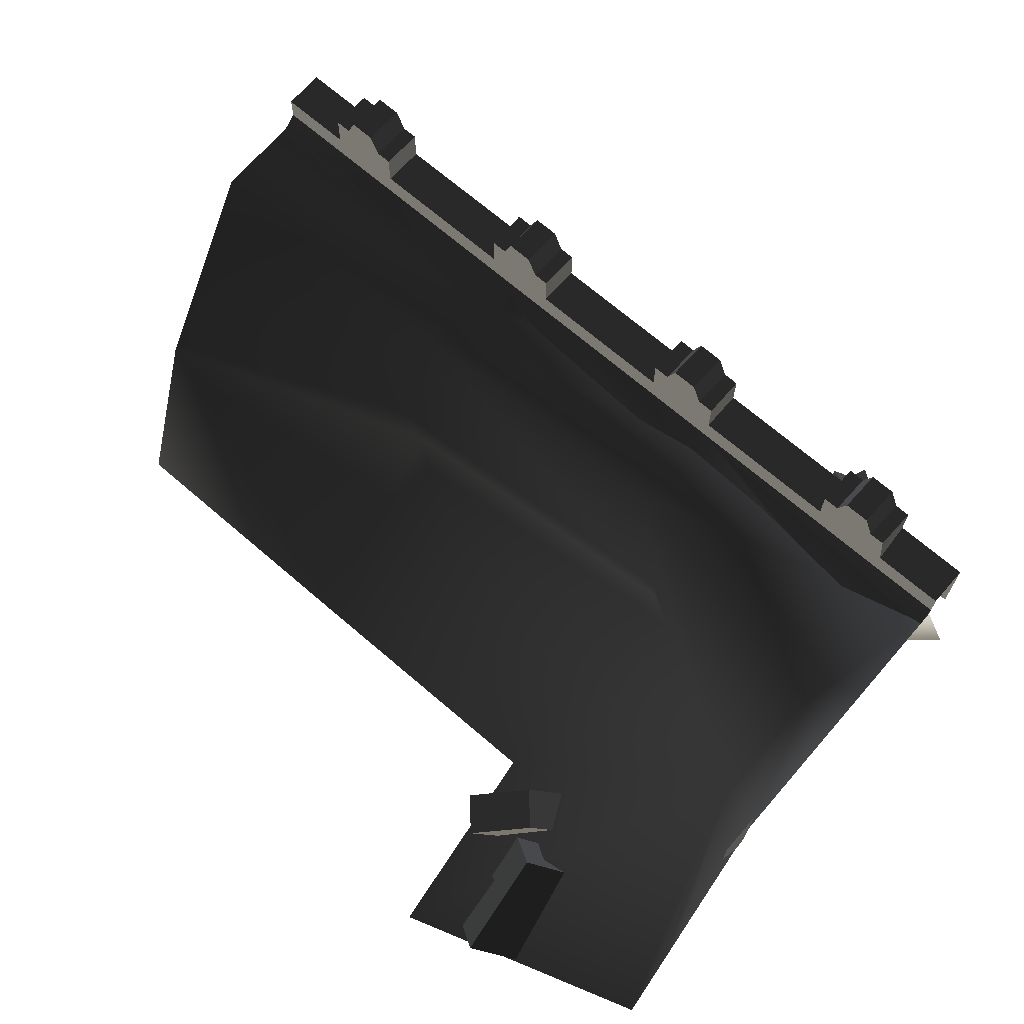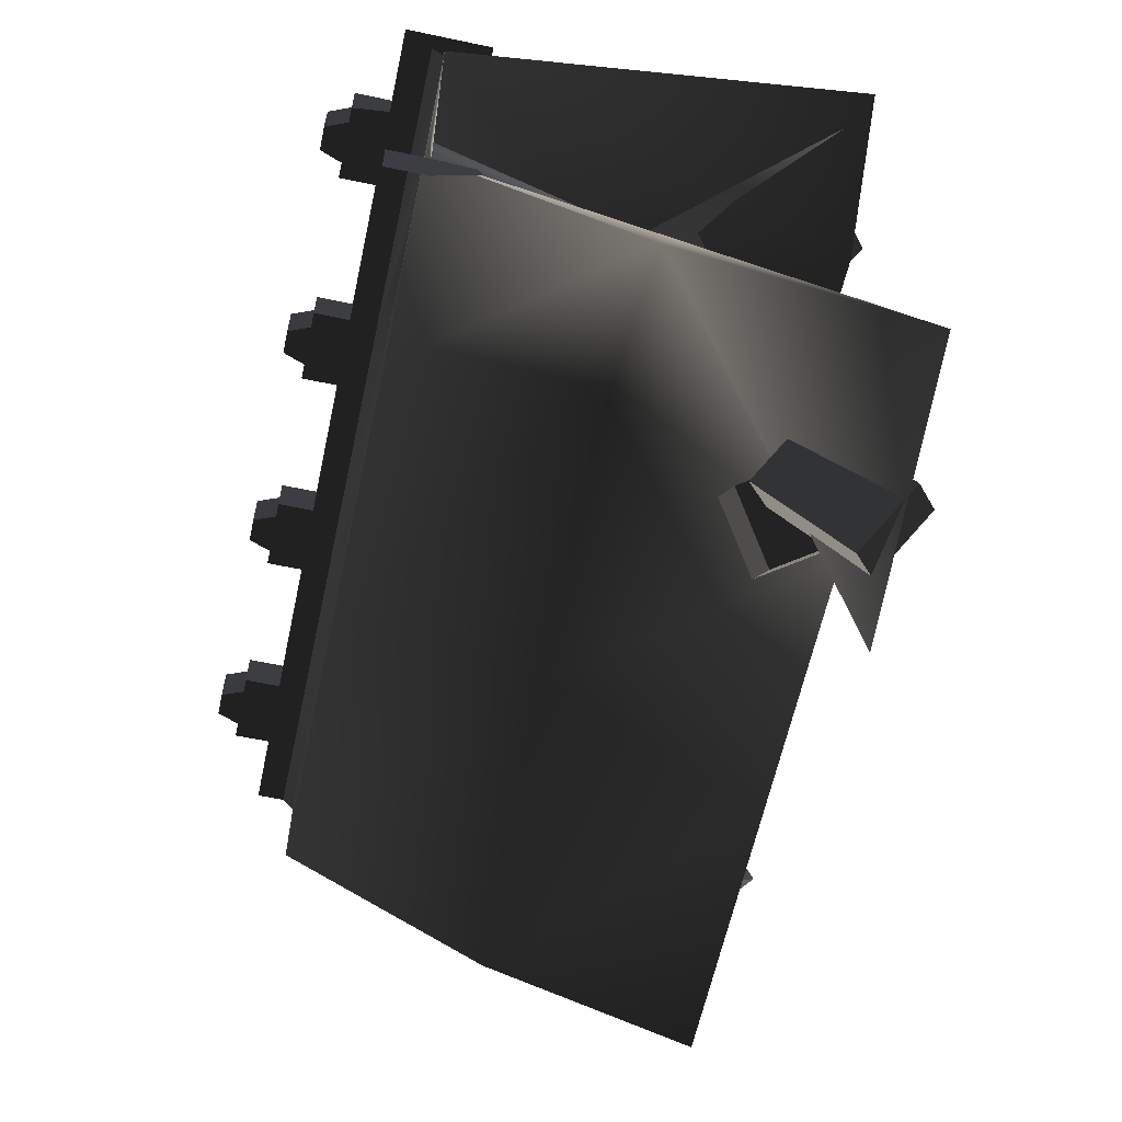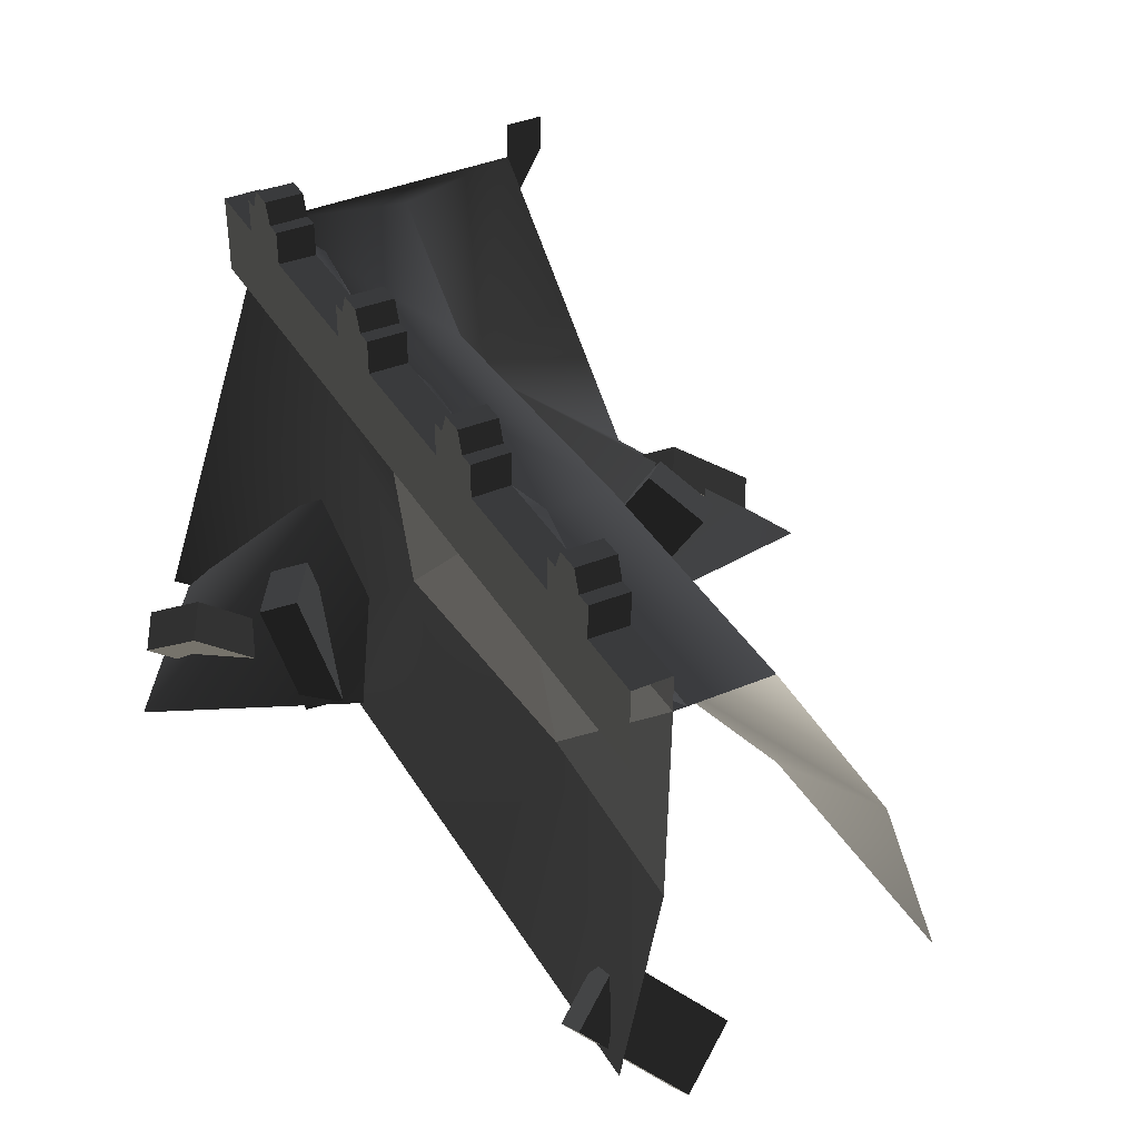
<metadata>
{"format":"obj","ext":"obj","renderer":"f3d","projection":"perspective","resolution":1024,"background":"white","views":[{"elev":69.2,"azim":-139.2,"up":"+Y"},{"elev":-61.0,"azim":-102.2,"up":"+Z"},{"elev":39.1,"azim":62.0,"up":"+Y"}]}
</metadata>
<code>
g
v  30.77 -33.7 8.353
v  28.73 -30.7 4.324
v  26.3 -32.34 4.324
v  28.34 -35.35 8.353
v  26.98 -28.11 14.44
v  24.55 -29.76 14.44
v  22.52 -26.75 10.41
v  24.94 -25.11 10.41
v  24.55 -29.76 14.44
v  28.34 -35.35 8.353
v  26.3 -32.34 4.324
v  22.52 -26.75 10.41
v  26.98 -28.11 14.44
v  30.77 -33.7 8.353
v  28.34 -35.35 8.353
v  24.55 -29.76 14.44
v  24.94 -25.11 10.41
v  28.73 -30.7 4.324
v  30.77 -33.7 8.353
v  26.98 -28.11 14.44
v  22.52 -26.75 10.41
v  26.3 -32.34 4.324
v  28.73 -30.7 4.324
v  24.94 -25.11 10.41
v  -30.06 -0.001444 10.06
v  -10.07 0.000872 10.5
v  -10.07 -20.07 8.244
v  -20.72 -30 12.21
v  -10.07 -30 13.1
v  -10.07 -20.07 8.244
v  -10.07 0.000872 10.5
v  9.928 0.000872 10.13
v  -10.07 -30 13.1
v  -10.07 -20.07 8.244
v  9.934 -30 13.1
v  9.934 -20.07 7.091
v  -30.06 -0.001444 10.06
v  -27.6 0.000872 -0.2837
v  -10.07 0.000872 3.889
v  -10.07 0.000872 10.5
v  -30.06 -0.000866 -9.906
v  9.928 0.000872 10.13
v  -10.07 0.000872 10.5
v  9.98 0.000872 3.148
v  -10.07 0.000872 3.889
v  -20.72 -30 12.21
v  -30.07 -30 20.07
v  -30.06 -0.001444 10.06
v  -25.65 -15 -4.491
v  -10.07 -30 -10.94
v  -12.27 -15 3.127
v  -10.07 -30 -10.94
v  9.957 -30 -10.96
v  9.957 -15 1.21
v  -12.27 -15 3.127
v  -27.6 0.000872 -0.2837
v  -30.06 -0.000866 -9.906
v  -25.65 -15 -4.491
v  -30.06 -15 -14.93
v  -30.06 -30 -19.93
v  -12.27 -15 3.127
v  9.957 -15 1.21
v  9.98 0.000872 3.148
v  -10.07 0.000872 3.889
v  -25.65 -15 -4.491
v  -10.07 0.000872 3.889
v  -27.6 0.000872 -0.2837
v  -12.08 -29.67 -25.89
v  -25.65 -15 -4.491
v  -30.06 -30 -19.93
v  -10.07 -30 -10.94
v  -16.1 -29.43 27.83
v  -23.09 -14.76 3.477
v  -8.611 -29.76 10.43
v  -23.09 -14.76 3.477
v  -16.1 -29.43 27.83
v  -28.62 -29.76 19.41
v  -15.86 -21.36 -15.67
v  -12.23 -24.23 -18.51
v  -10.25 -23.82 -16.39
v  -13.88 -20.95 -13.55
v  -18.67 -28.98 -11.57
v  -16.68 -28.57 -9.448
v  -13.05 -31.43 -12.29
v  -15.03 -31.84 -14.41
v  -16.68 -28.57 -9.448
v  -13.88 -20.95 -13.55
v  -10.25 -23.82 -16.39
v  -13.05 -31.43 -12.29
v  -18.67 -28.98 -11.57
v  -15.86 -21.36 -15.67
v  -13.88 -20.95 -13.55
v  -16.68 -28.57 -9.448
v  -15.03 -31.84 -14.41
v  -12.23 -24.23 -18.51
v  -15.86 -21.36 -15.67
v  -18.67 -28.98 -11.57
v  -13.05 -31.43 -12.29
v  -10.25 -23.82 -16.39
v  -12.23 -24.23 -18.51
v  -15.03 -31.84 -14.41
v  -14.07 -21.85 18.81
v  -18.69 -22.42 16.02
v  -17.34 -21.47 13.6
v  -12.72 -20.9 16.39
v  -11.76 -30.39 16.74
v  -10.41 -29.44 14.32
v  -15.03 -30.02 11.53
v  -16.37 -30.97 13.95
v  -10.41 -29.44 14.32
v  -12.72 -20.9 16.39
v  -17.34 -21.47 13.6
v  -15.03 -30.02 11.53
v  -11.76 -30.39 16.74
v  -14.07 -21.85 18.81
v  -12.72 -20.9 16.39
v  -10.41 -29.44 14.32
v  -16.37 -30.97 13.95
v  -18.69 -22.42 16.02
v  -14.07 -21.85 18.81
v  -11.76 -30.39 16.74
v  -15.03 -30.02 11.53
v  -17.34 -21.47 13.6
v  -18.69 -22.42 16.02
v  -16.37 -30.97 13.95
v  -15.09 -23.38 23.65
v  -18.95 -26.27 26.14
v  -21.01 -24.61 24.87
v  -17.15 -21.73 22.37
v  -15.35 -29.12 16.6
v  -17.41 -27.46 15.32
v  -21.27 -30.35 17.82
v  -19.21 -32 19.09
v  -17.41 -27.46 15.32
v  -17.15 -21.73 22.37
v  -21.01 -24.61 24.87
v  -21.27 -30.35 17.82
v  -15.35 -29.12 16.6
v  -15.09 -23.38 23.65
v  -17.15 -21.73 22.37
v  -17.41 -27.46 15.32
v  -19.21 -32 19.09
v  -18.95 -26.27 26.14
v  -15.09 -23.38 23.65
v  -15.35 -29.12 16.6
v  -21.27 -30.35 17.82
v  -21.01 -24.61 24.87
v  -18.95 -26.27 26.14
v  -19.21 -32 19.09
v  9.934 -20.07 7.091
v  9.928 0.000872 10.13
v  29.9 -0.000864 10.03
v  9.934 -30 13.1
v  9.934 -20.07 7.091
v  29.93 -30 13.1
v  29.93 -14.91 10.25
v  29.9 -0.000864 10.03
v  9.928 0.000872 10.13
v  29.93 0.000872 3.179
v  9.98 0.000872 3.148
v  9.957 -30 -10.96
v  29.93 -30 -10.94
v  29.93 -15 -5.838
v  9.957 -15 1.21
v  29.93 -15 -5.838
v  29.93 0.000872 3.179
v  9.98 0.000872 3.148
v  -30.06 -2.813 -10.12
v  -30.06 2.726 -9.883
v  -30.06 2.726 -12.71
v  -30.06 -0.002605 -12.71
v  -30.06 -2.813 -10.12
v  -30.06 -0.000866 -9.906
v  -30.06 2.726 -9.883
v  -0.07702 -3.164 12.84
v  -10.07 -3.164 12.84
v  -10.07 -0.002599 12.84
v  -0.07702 -0.002599 12.84
v  9.912 -3.164 12.84
v  9.912 -0.002599 12.84
v  19.86 -3.164 12.84
v  19.89 -0.002599 12.84
v  29.92 -3.164 12.84
v  29.92 -0.002599 12.84
v  -20.14 -3.164 12.84
v  -30.06 -3.164 12.84
v  -30.06 -0.002599 12.84
v  -20.12 -0.002599 12.84
v  19.99 -0.002599 10.06
v  24.96 -0.002599 10.06
v  24.96 2.726 10.06
v  19.99 2.726 10.06
v  23.24 6.775 12.84
v  21.58 6.775 12.84
v  21.65 6.775 10.06
v  23.31 6.775 10.06
v  24.89 -0.002599 12.84
v  19.89 -0.002599 12.84
v  19.93 2.726 12.84
v  24.89 2.726 12.84
v  24.89 5.225 12.84
v  23.81 5.225 12.84
v  20.95 5.225 12.84
v  19.93 5.225 12.84
v  23.24 6.775 12.84
v  21.58 6.775 12.84
v  14.94 -0.002599 12.84
v  14.94 2.726 12.84
v  24.96 2.726 10.06
v  24.96 5.225 10.06
v  23.88 5.225 10.06
v  21.02 5.225 10.06
v  19.99 5.225 10.06
v  19.99 2.726 10.06
v  21.65 6.775 10.06
v  23.31 6.775 10.06
v  19.99 2.726 10.06
v  19.99 5.225 10.06
v  19.93 5.225 12.84
v  19.93 2.726 12.84
v  19.99 5.225 10.06
v  21.02 5.225 10.06
v  20.95 5.225 12.84
v  19.93 5.225 12.84
v  21.02 5.225 10.06
v  21.65 6.775 10.06
v  21.58 6.775 12.84
v  20.95 5.225 12.84
v  23.81 5.225 12.84
v  23.24 6.775 12.84
v  23.31 6.775 10.06
v  23.88 5.225 10.06
v  23.88 5.225 10.06
v  24.96 5.225 10.06
v  24.89 5.225 12.84
v  23.81 5.225 12.84
v  24.96 2.726 10.06
v  24.89 2.726 12.84
v  24.89 5.225 12.84
v  24.96 5.225 10.06
v  29.92 2.726 12.84
v  24.89 2.726 12.84
v  24.96 2.726 10.06
v  29.92 2.726 10.06
v  29.92 -0.002599 12.84
v  24.89 -0.002599 12.84
v  24.89 2.726 12.84
v  29.92 2.726 12.84
v  24.96 -0.002599 10.06
v  29.9 -0.000864 10.03
v  29.92 2.726 10.06
v  24.96 2.726 10.06
v  19.99 2.726 10.06
v  19.93 2.726 12.84
v  14.94 2.726 12.84
v  14.94 2.726 10.06
v  14.94 2.726 10.06
v  14.94 -0.002599 10.06
v  4.994 -0.002599 10.06
v  9.912 -0.002599 10.06
v  9.912 2.726 10.06
v  4.994 2.726 10.06
v  8.238 6.775 12.84
v  6.582 6.775 12.84
v  6.65 6.775 10.06
v  8.306 6.775 10.06
v  9.912 -0.002599 12.84
v  4.926 -0.002599 12.84
v  4.926 2.726 12.84
v  9.912 2.726 12.84
v  9.912 5.225 12.84
v  8.815 5.225 12.84
v  5.948 5.225 12.84
v  4.926 5.225 12.84
v  8.238 6.775 12.84
v  6.582 6.775 12.84
v  -0.07702 -0.002599 12.84
v  -0.07702 2.726 12.84
v  9.912 2.726 10.06
v  9.912 5.225 10.06
v  8.883 5.225 10.06
v  6.016 5.225 10.06
v  4.994 5.225 10.06
v  4.994 2.726 10.06
v  6.65 6.775 10.06
v  8.306 6.775 10.06
v  4.994 2.726 10.06
v  4.994 5.225 10.06
v  4.926 5.225 12.84
v  4.926 2.726 12.84
v  4.994 5.225 10.06
v  6.016 5.225 10.06
v  5.948 5.225 12.84
v  4.926 5.225 12.84
v  6.016 5.225 10.06
v  6.65 6.775 10.06
v  6.582 6.775 12.84
v  5.948 5.225 12.84
v  8.815 5.225 12.84
v  8.238 6.775 12.84
v  8.306 6.775 10.06
v  8.883 5.225 10.06
v  8.883 5.225 10.06
v  9.912 5.225 10.06
v  9.912 5.225 12.84
v  8.815 5.225 12.84
v  9.912 2.726 10.06
v  9.912 2.726 12.84
v  9.912 5.225 12.84
v  9.912 5.225 10.06
v  14.94 2.726 12.84
v  9.912 2.726 12.84
v  9.912 2.726 10.06
v  14.94 2.726 10.06
v  14.94 -0.002599 12.84
v  9.912 -0.002599 12.84
v  9.912 2.726 12.84
v  14.94 2.726 12.84
v  9.912 -0.002599 10.06
v  14.94 -0.002599 10.06
v  14.94 2.726 10.06
v  9.912 2.726 10.06
v  4.994 2.726 10.06
v  4.926 2.726 12.84
v  -0.07702 2.726 12.84
v  -0.07702 2.726 10.06
v  -0.07702 2.726 10.06
v  -0.07702 -0.002599 10.06
v  -10.07 -0.002599 10.06
v  -5.042 -0.002599 10.06
v  -5.042 2.726 10.06
v  -10.07 2.726 10.06
v  -6.762 6.775 12.84
v  -8.418 6.775 12.84
v  -8.35 6.775 10.06
v  -6.694 6.775 10.06
v  -5.11 -0.002599 12.84
v  -10.07 -0.002599 12.84
v  -10.07 2.726 12.84
v  -5.11 2.726 12.84
v  -5.106 5.225 12.84
v  -6.185 5.225 12.84
v  -9.052 5.225 12.84
v  -10.07 5.225 12.84
v  -6.762 6.775 12.84
v  -8.418 6.775 12.84
v  -15.06 -0.002599 12.84
v  -15.06 2.726 12.84
v  -5.042 2.726 10.06
v  -5.038 5.225 10.06
v  -6.117 5.225 10.06
v  -8.984 5.225 10.06
v  -10.07 5.225 10.06
v  -10.07 2.726 10.06
v  -8.35 6.775 10.06
v  -6.694 6.775 10.06
v  -10.07 2.726 10.06
v  -10.07 5.225 10.06
v  -10.07 5.225 12.84
v  -10.07 2.726 12.84
v  -10.07 5.225 10.06
v  -8.984 5.225 10.06
v  -9.052 5.225 12.84
v  -10.07 5.225 12.84
v  -8.984 5.225 10.06
v  -8.35 6.775 10.06
v  -8.418 6.775 12.84
v  -9.052 5.225 12.84
v  -6.185 5.225 12.84
v  -6.762 6.775 12.84
v  -6.694 6.775 10.06
v  -6.117 5.225 10.06
v  -6.117 5.225 10.06
v  -5.038 5.225 10.06
v  -5.106 5.225 12.84
v  -6.185 5.225 12.84
v  -5.042 2.726 10.06
v  -5.11 2.726 12.84
v  -5.106 5.225 12.84
v  -5.038 5.225 10.06
v  -0.07702 2.726 12.84
v  -5.11 2.726 12.84
v  -5.042 2.726 10.06
v  -0.07702 2.726 10.06
v  -0.07702 -0.002599 12.84
v  -5.11 -0.002599 12.84
v  -5.11 2.726 12.84
v  -0.07702 2.726 12.84
v  -5.042 -0.002599 10.06
v  -0.07702 -0.002599 10.06
v  -0.07702 2.726 10.06
v  -5.042 2.726 10.06
v  -10.07 2.726 10.06
v  -10.07 2.726 12.84
v  -15.06 2.726 12.84
v  -15.06 2.726 10.06
v  -15.06 2.726 10.06
v  -15.06 -0.002599 10.06
v  -25.2 -0.002599 10.06
v  -20.04 -0.002599 10.06
v  -20.04 2.726 10.06
v  -25.26 2.726 10.06
v  -21.76 6.775 12.84
v  -23.42 6.775 12.84
v  -23.35 6.775 10.06
v  -21.69 6.775 10.06
v  -20.12 -0.002599 12.84
v  -25.07 -0.002599 12.84
v  -25.07 2.726 12.84
v  -20.11 2.726 12.84
v  -20.11 5.225 12.84
v  -21.19 5.225 12.84
v  -24.05 5.225 12.84
v  -25.07 5.225 12.84
v  -21.76 6.775 12.84
v  -23.42 6.775 12.84
v  -30.06 -0.002599 12.84
v  -30.06 2.726 12.84
v  -20.04 2.726 10.06
v  -20.04 5.225 10.06
v  -21.12 5.225 10.06
v  -23.98 5.225 10.06
v  -25.01 5.225 10.06
v  -25.26 2.726 10.06
v  -23.35 6.775 10.06
v  -21.69 6.775 10.06
v  -25.26 2.726 10.06
v  -25.01 5.225 10.06
v  -25.07 5.225 12.84
v  -25.07 2.726 12.84
v  -25.01 5.225 10.06
v  -23.98 5.225 10.06
v  -24.05 5.225 12.84
v  -25.07 5.225 12.84
v  -23.98 5.225 10.06
v  -23.35 6.775 10.06
v  -23.42 6.775 12.84
v  -24.05 5.225 12.84
v  -21.19 5.225 12.84
v  -21.76 6.775 12.84
v  -21.69 6.775 10.06
v  -21.12 5.225 10.06
v  -21.12 5.225 10.06
v  -20.04 5.225 10.06
v  -20.11 5.225 12.84
v  -21.19 5.225 12.84
v  -20.04 2.726 10.06
v  -20.11 2.726 12.84
v  -20.11 5.225 12.84
v  -20.04 5.225 10.06
v  -15.06 2.726 12.84
v  -20.11 2.726 12.84
v  -20.04 2.726 10.06
v  -15.06 2.726 10.06
v  -15.06 -0.002599 12.84
v  -20.12 -0.002599 12.84
v  -20.11 2.726 12.84
v  -15.06 2.726 12.84
v  -20.04 -0.002599 10.06
v  -15.06 -0.002599 10.06
v  -15.06 2.726 10.06
v  -20.04 2.726 10.06
v  -25.26 2.726 10.06
v  -25.07 2.726 12.84
v  -30.06 2.726 12.84
v  -30.06 2.726 10.06
v  -25.2 -0.002599 10.06
v  -30.06 2.726 10.06
v  -30.06 -0.001444 10.06
v  -10.07 -0.01907 8.845
v  9.931 0.8338 10.05
v  -10.07 0.8338 10.05
v  -5.881 -0.01907 8.167
v  5.214 -0.01907 8.785
v  9.931 -0.01907 7.644
v  -30.06 -0.01907 9.067
v  -10.07 0.8338 10.05
v  -30.06 0.8338 10.05
v  -24.51 -0.01907 7.644
v  -16.7 -0.01907 8.569
v  -10.07 -0.01907 8.845
v  29.92 -0.01907 9.067
v  29.92 0.8338 10.05
v  9.931 0.8338 10.05
v  15.2 -0.01907 8.615
v  9.931 -0.01907 7.644
v  9.934 -20.07 7.091
v  -10.07 -20.07 8.244
v  9.928 0.000872 10.13
v  29.93 -14.91 10.25
v  9.934 -20.07 7.091
v  29.9 -0.000864 10.03
v  -30.06 -3.164 -10.84
v  25.38 -0.01907 8.278
v  -15.32 -23.38 -16.53
v  -19.18 -26.27 -14.04
v  -21.24 -24.61 -15.31
v  -17.38 -21.72 -17.81
v  -15.58 -29.12 -23.58
v  -17.64 -27.46 -24.85
v  -21.5 -30.35 -22.36
v  -19.44 -32 -21.09
v  -17.64 -27.46 -24.85
v  -17.38 -21.72 -17.81
v  -21.24 -24.61 -15.31
v  -21.5 -30.35 -22.36
v  -15.58 -29.12 -23.58
v  -15.32 -23.38 -16.53
v  -17.38 -21.72 -17.81
v  -17.64 -27.46 -24.85
v  -19.44 -32 -21.09
v  -19.18 -26.27 -14.04
v  -15.32 -23.38 -16.53
v  -15.58 -29.12 -23.58
v  -21.5 -30.35 -22.36
v  -21.24 -24.61 -15.31
v  -19.18 -26.27 -14.04
v  -19.44 -32 -21.09
g Object216-Pivot
f 1 2 3
f 4 1 3
f 5 6 7
f 8 5 7
f 9 10 11
f 12 9 11
f 13 14 15
f 16 13 15
f 17 18 19
f 20 17 19
f 21 22 23
f 24 21 23
f 25 26 27
f 28 25 27
f 29 28 27
f 30 31 32
f 33 34 35
f 36 35 34
f 37 38 39
f 40 37 39
f 41 38 37
f 42 43 44
f 45 44 43
f 46 47 48
f 49 50 51
f 52 53 54
f 55 52 54
f 56 57 58
f 59 58 57
f 58 59 60
f 61 62 63
f 64 61 63
f 65 55 66
f 67 65 66
f 68 69 70
f 69 68 71
f 72 73 74
f 75 76 77
f 78 79 80
f 81 78 80
f 82 83 84
f 85 82 84
f 86 87 88
f 89 86 88
f 90 91 92
f 93 90 92
f 94 95 96
f 97 94 96
f 98 99 100
f 101 98 100
f 102 103 104
f 105 102 104
f 106 107 108
f 109 106 108
f 110 111 112
f 113 110 112
f 114 115 116
f 117 114 116
f 118 119 120
f 121 118 120
f 122 123 124
f 125 122 124
f 126 127 128
f 129 126 128
f 130 131 132
f 133 130 132
f 134 135 136
f 137 134 136
f 138 139 140
f 141 138 140
f 142 143 144
f 145 142 144
f 146 147 148
f 149 146 148
f 150 151 152
f 153 154 155
f 156 155 154
f 157 158 159
f 160 159 158
f 161 162 163
f 164 161 163
f 54 165 166
f 167 54 166
f 168 169 170
f 171 168 170
f 172 173 174
f 175 176 177
f 177 178 175
f 179 175 178
f 178 180 179
f 181 179 180
f 180 182 181
f 183 181 182
f 182 184 183
f 185 186 187
f 176 185 188
f 188 177 176
f 187 188 185
f 189 190 191
f 191 192 189
f 193 194 195
f 195 196 193
f 197 198 199
f 199 200 197
f 199 201 200
f 199 202 201
f 199 203 202
f 199 204 203
f 205 202 203
f 203 206 205
f 199 198 207
f 207 208 199
f 209 210 211
f 209 211 212
f 209 212 213
f 209 213 214
f 215 212 211
f 211 216 215
f 217 218 219
f 219 220 217
f 221 222 223
f 223 224 221
f 225 226 227
f 227 228 225
f 229 230 231
f 231 232 229
f 233 234 235
f 235 236 233
f 237 238 239
f 239 240 237
f 241 242 243
f 243 244 241
f 245 246 247
f 247 248 245
f 249 250 251
f 251 252 249
f 253 254 255
f 255 256 253
f 189 192 257
f 257 258 189
f 259 260 261
f 261 262 259
f 263 264 265
f 265 266 263
f 267 268 269
f 269 270 267
f 269 271 270
f 269 272 271
f 269 273 272
f 269 274 273
f 275 272 273
f 273 276 275
f 269 268 277
f 277 278 269
f 279 280 281
f 279 281 282
f 279 282 283
f 279 283 284
f 285 282 281
f 281 286 285
f 287 288 289
f 289 290 287
f 291 292 293
f 293 294 291
f 295 296 297
f 297 298 295
f 299 300 301
f 301 302 299
f 303 304 305
f 305 306 303
f 307 308 309
f 309 310 307
f 311 312 313
f 313 314 311
f 315 316 317
f 317 318 315
f 319 320 321
f 321 322 319
f 323 324 325
f 325 326 323
f 259 262 327
f 327 328 259
f 329 330 331
f 331 332 329
f 333 334 335
f 335 336 333
f 337 338 339
f 339 340 337
f 339 341 340
f 339 342 341
f 339 343 342
f 339 344 343
f 345 342 343
f 343 346 345
f 339 338 347
f 347 348 339
f 349 350 351
f 349 351 352
f 349 352 353
f 349 353 354
f 355 352 351
f 351 356 355
f 357 358 359
f 359 360 357
f 361 362 363
f 363 364 361
f 365 366 367
f 367 368 365
f 369 370 371
f 371 372 369
f 373 374 375
f 375 376 373
f 377 378 379
f 379 380 377
f 381 382 383
f 383 384 381
f 385 386 387
f 387 388 385
f 389 390 391
f 391 392 389
f 393 394 395
f 395 396 393
f 329 332 397
f 397 398 329
f 399 400 401
f 401 402 399
f 403 404 405
f 405 406 403
f 407 408 409
f 409 410 407
f 409 411 410
f 409 412 411
f 409 413 412
f 409 414 413
f 415 412 413
f 413 416 415
f 409 408 417
f 417 418 409
f 419 420 421
f 419 421 422
f 419 422 423
f 419 423 424
f 425 422 421
f 421 426 425
f 427 428 429
f 429 430 427
f 431 432 433
f 433 434 431
f 435 436 437
f 437 438 435
f 439 440 441
f 441 442 439
f 443 444 445
f 445 446 443
f 447 448 449
f 449 450 447
f 451 452 453
f 453 454 451
f 455 456 457
f 457 458 455
f 459 460 461
f 461 462 459
f 463 464 465
f 465 466 463
f 467 402 468
f 468 469 399
f 470 471 472
f 473 471 470
f 474 471 473
f 475 471 474
f 476 477 478
f 479 477 476
f 480 477 479
f 481 477 480
f 482 483 484
f 485 482 484
f 486 485 484
f 487 488 489
f 490 491 492
f 493 168 171
f 494 482 485
f 495 496 497
f 498 495 497
f 499 500 501
f 502 499 501
f 503 504 505
f 506 503 505
f 507 508 509
f 510 507 509
f 511 512 513
f 514 511 513
f 515 516 517
f 518 515 517
g

</code>
